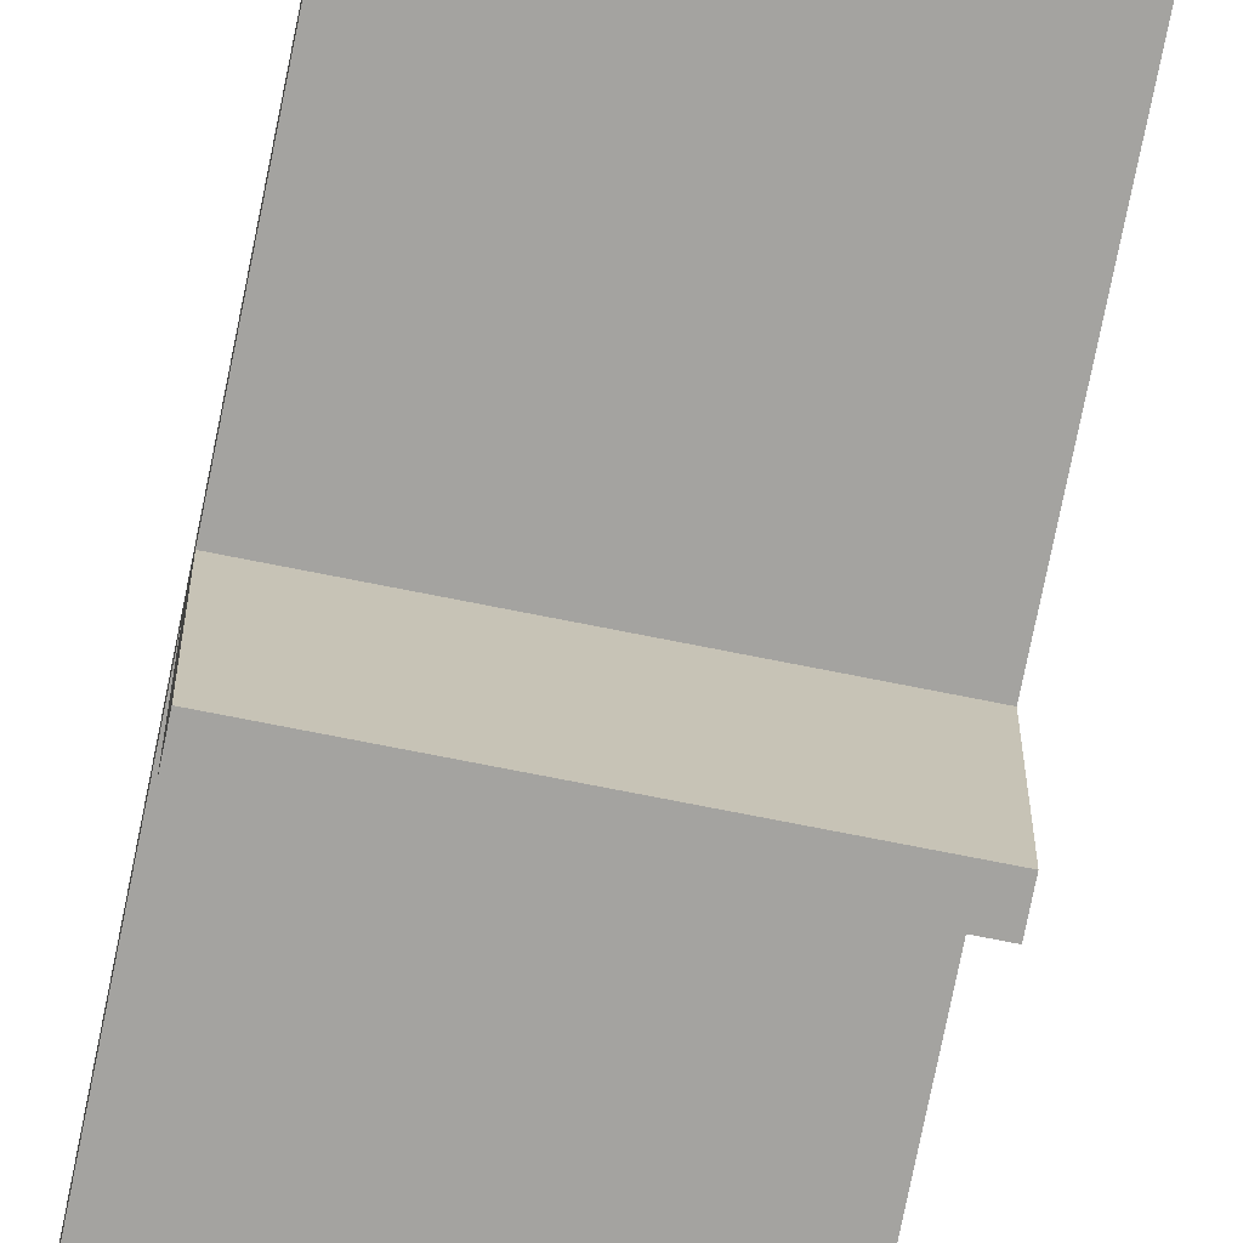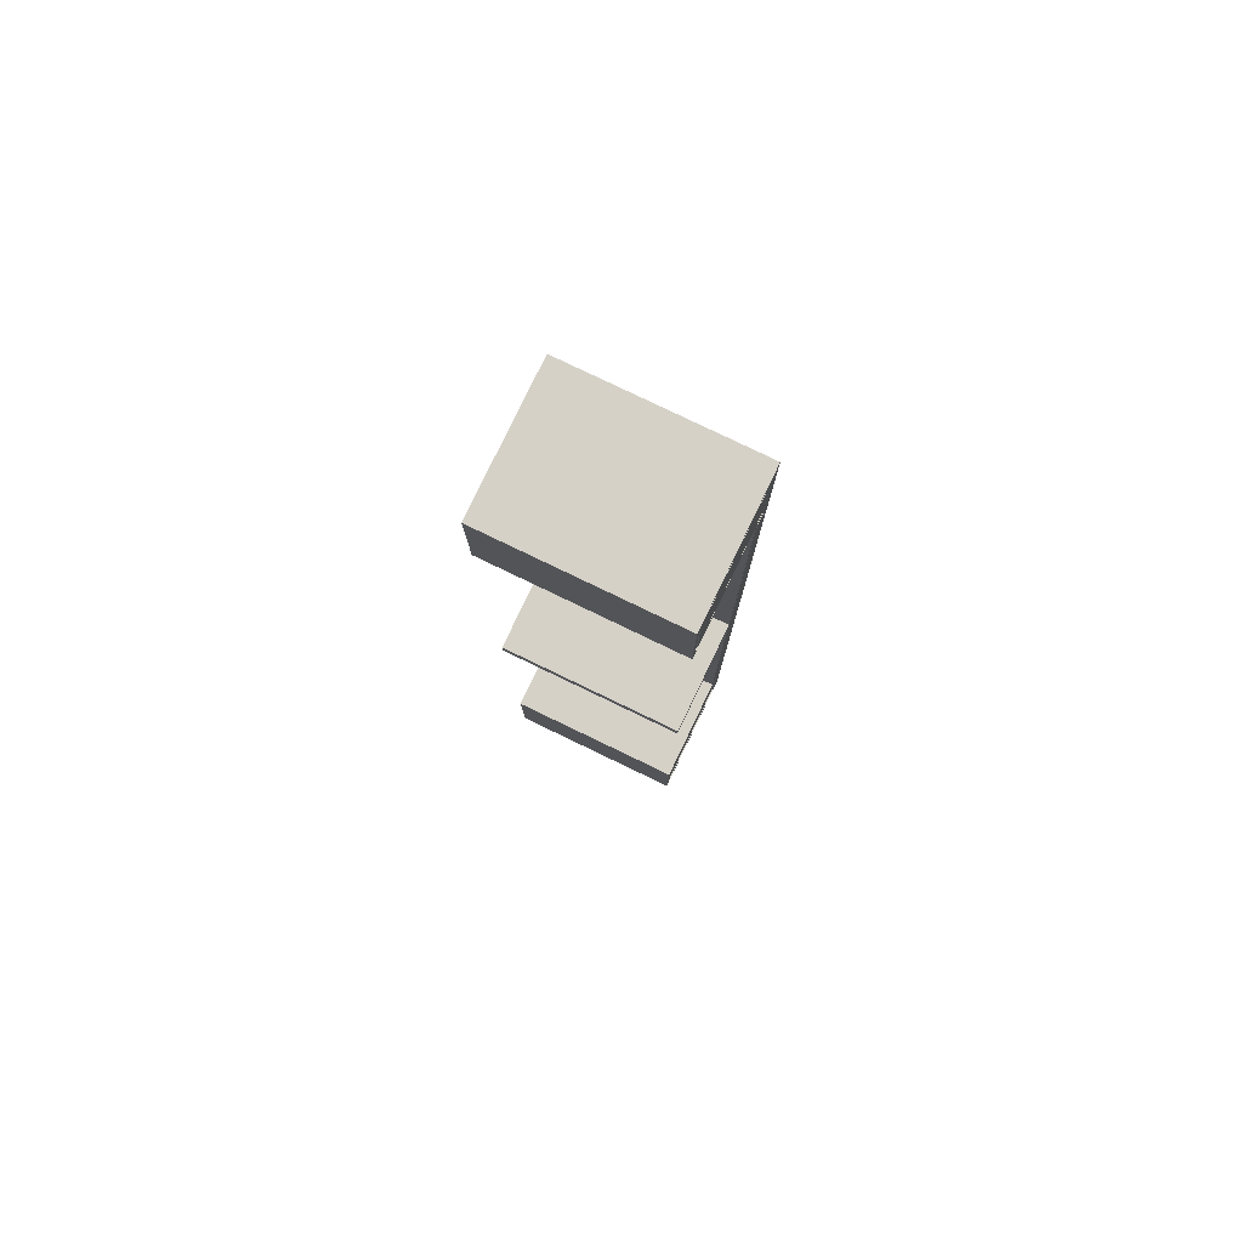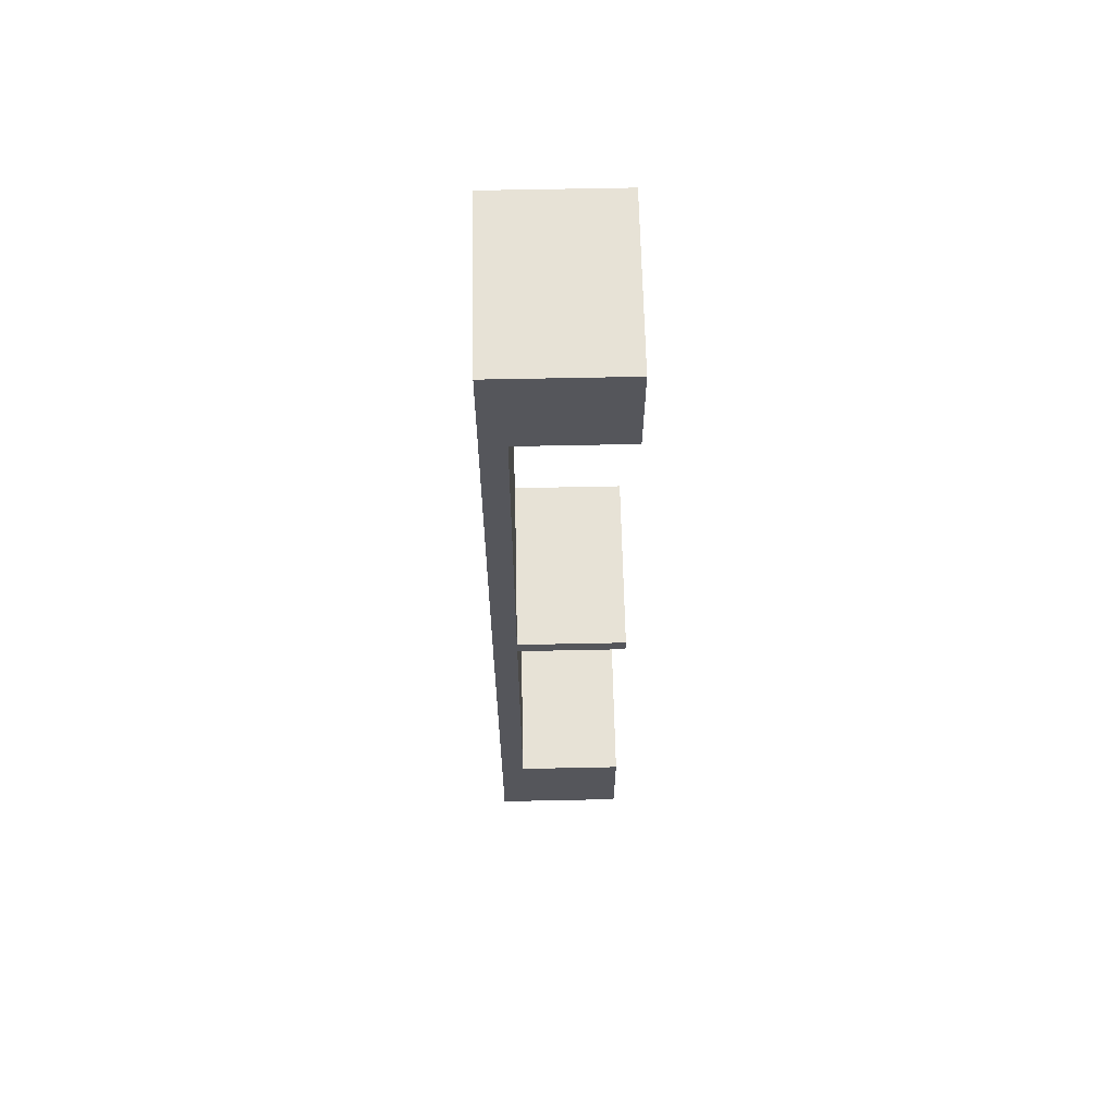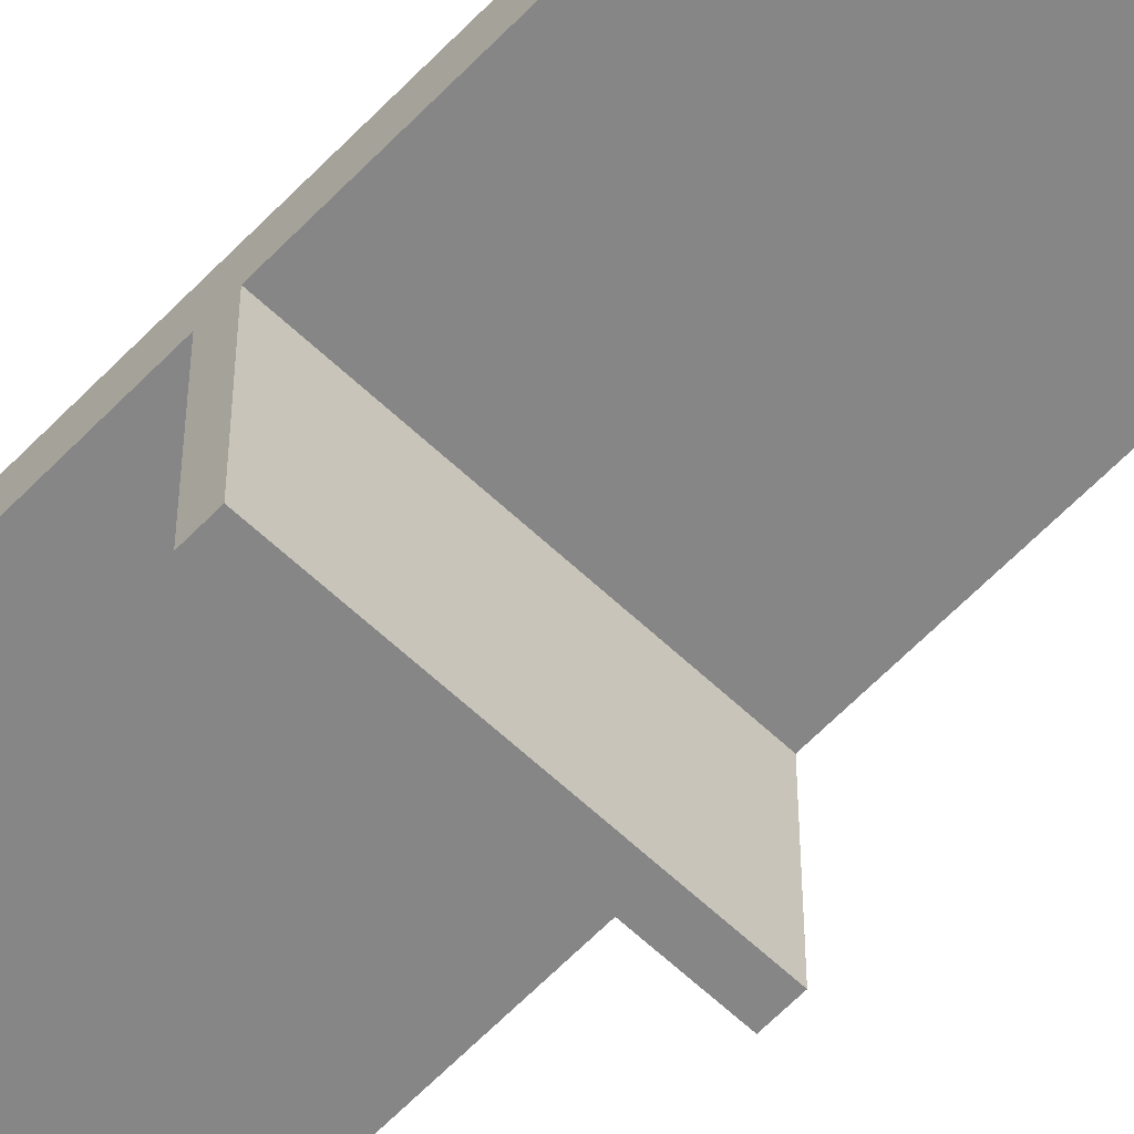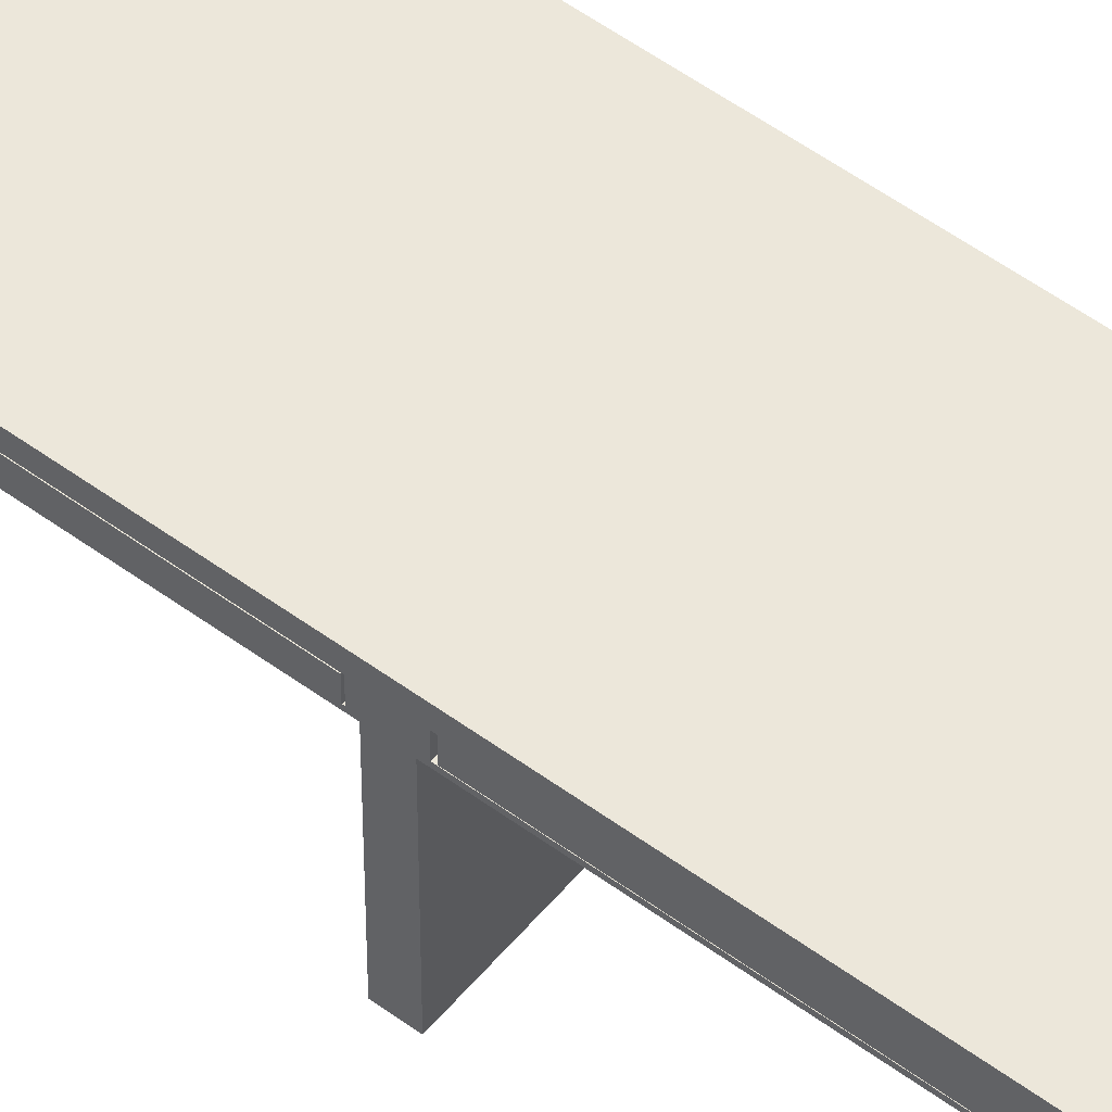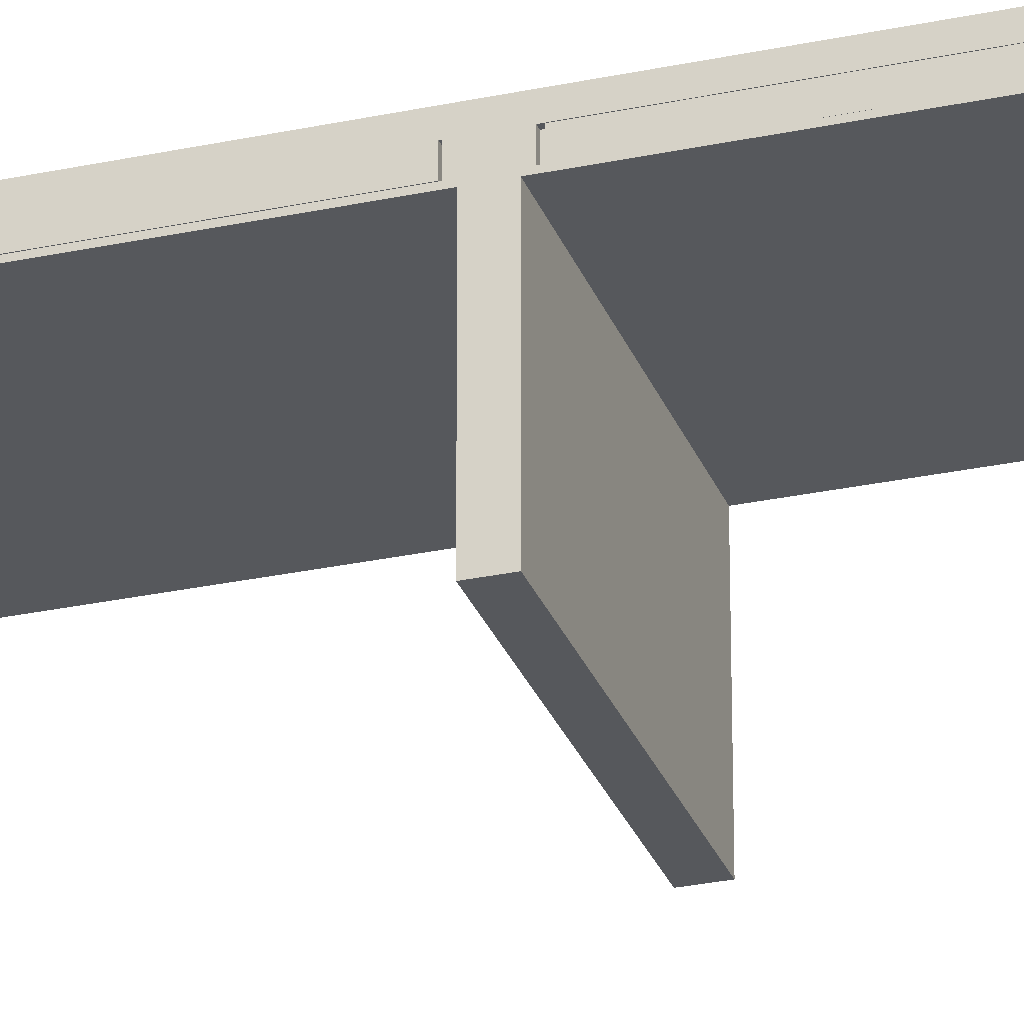
<metadata>
{"format":"obj","ext":"obj","renderer":"f3d","projection":"perspective","resolution":1024,"background":"white","views":[{"elev":-72.9,"azim":-11.3,"up":"+Y"},{"elev":79.6,"azim":25.7,"up":"+Z"},{"elev":63.7,"azim":-91.2,"up":"+Z"},{"elev":-62.2,"azim":-43.7,"up":"+Y"},{"elev":52.6,"azim":128.5,"up":"+Y"},{"elev":-28.3,"azim":108.0,"up":"+Y"}]}
</metadata>
<code>
o Biurko_Cube
v 0.9427 0.05477 4.68
v 0.9427 0.05477 5.669
v -1.057 0 5.758
v -1.057 0 4.591
v 0.9427 1.222 4.68
v 0.9427 1.222 5.669
v -1.057 1.222 5.758
v -1.057 1.222 4.591
v 0.9427 0.06149 -5.141
v 0.9427 0.06149 -4.059
v -1.057 0 -3.959
v -1.057 0 -5.242
v 0.9427 1.222 -5.141
v 0.9427 1.222 -4.059
v -1.057 1.222 -3.959
v -1.057 1.222 -5.242
v 0.9427 0 -0.09131
v 0.9427 0 0.09131
v -1.057 0 0.09131
v -1.057 0 -0.09131
v 0.9427 1.252 -0.1364
v 0.9427 1.252 0.1371
v -1.057 1.224 0.09131
v -1.057 1.224 -0.09131
v 0.9427 1.354 4.681
v 0.9427 1.354 5.669
v -1.057 1.408 4.591
v -1.057 1.408 5.758
v 0.9427 1.347 -5.141
v 0.9427 1.347 -4.059
v -1.057 1.408 -5.242
v -1.057 1.408 -3.959
v 0.9427 1.383 -0.1363
v 0.9427 1.383 0.1372
v -1.057 1.411 -0.09126
v -1.057 1.411 0.09137
v 0.9427 1.495 4.591
v 0.9427 1.495 5.758
v -1.057 1.495 4.591
v -1.057 1.495 5.758
v 0.9427 1.495 -5.242
v 0.9427 1.495 -3.959
v -1.057 1.495 -5.242
v -1.057 1.495 -3.959
v 0.9427 1.497 -0.09126
v 0.9427 1.497 0.09137
v -1.057 1.497 -0.09126
v -1.057 1.497 0.09137
v 0.9427 0 4.591
v 0.9427 0 5.758
v 0.9427 1.25 4.545
v 0.9427 1.222 5.758
v 0.9427 1.38 4.545
v 0.9427 1.408 5.758
v 0.9427 0 -5.242
v 0.9427 0 -3.959
v 0.9427 1.222 -5.242
v 0.9427 1.249 -3.914
v 0.9427 1.408 -5.242
v 0.9427 1.381 -3.914
v 0.9427 1.222 4.591
v 0.9427 1.224 0.09131
v 0.9427 1.408 4.591
v 0.9427 1.411 0.09137
v 0.9427 1.222 -3.959
v 0.9427 1.224 -0.09131
v 0.9427 1.408 -3.959
v 0.9427 1.411 -0.09125
v 0.8785 1.222 4.68
v 0.8785 1.222 5.669
v 0.8785 0.05477 4.68
v 0.8785 0.05477 5.669
v 0.8785 1.354 4.681
v 0.8785 1.354 5.669
v 0.8785 1.21 4.71
v 0.8785 1.21 5.639
v 0.8785 0.08164 4.71
v 0.8785 0.08164 5.639
v 0.8785 1.338 4.71
v 0.8785 1.338 5.639
v 0.9427 1.21 4.71
v 0.9427 1.21 5.639
v 0.9427 0.08164 4.71
v 0.9427 0.08164 5.639
v 0.9427 1.338 4.71
v 0.9427 1.338 5.639
v 0.8841 1.222 -5.141
v 0.8841 1.222 -4.059
v 0.8841 0.06149 -5.141
v 0.8841 0.06149 -4.059
v 0.8841 1.347 -5.141
v 0.8841 1.347 -4.059
v 0.8841 1.207 -5.103
v 0.8841 1.207 -4.097
v 0.8841 0.09574 -5.103
v 0.8841 0.09574 -4.097
v 0.8841 1.327 -5.103
v 0.8841 1.327 -4.097
v 0.933 1.207 -5.103
v 0.933 1.207 -4.097
v 0.933 0.09574 -5.103
v 0.933 0.09574 -4.097
v 0.933 1.327 -5.103
v 0.933 1.327 -4.097
v 0.9098 1.25 4.545
v 0.9098 1.252 0.1371
v 0.9098 1.38 4.545
v 0.9098 1.383 0.1372
v 0.9098 1.25 4.536
v 0.9098 1.252 0.1463
v 0.9098 1.38 4.536
v 0.9098 1.383 0.1463
v 0.9458 1.25 4.536
v 0.9458 1.252 0.1463
v 0.9458 1.38 4.536
v 0.9458 1.383 0.1463
v 0.9101 1.249 -3.914
v 0.9101 1.252 -0.1364
v 0.9101 1.381 -3.914
v 0.9101 1.383 -0.1363
v 0.9101 1.25 -3.889
v 0.9101 1.253 -0.1606
v 0.9101 1.38 -3.889
v 0.9101 1.382 -0.1605
v 0.9412 1.25 -3.889
v 0.9412 1.253 -0.1606
v 0.9412 1.38 -3.889
v 0.9412 1.382 -0.1605
f 50 4 49
f 16 59 57
f 2 70 6
f 52 3 50
f 7 4 3
f 49 8 61
f 56 12 55
f 21 120 33
f 13 89 9
f 65 11 56
f 15 12 11
f 55 16 57
f 18 20 17
f 52 28 7
f 66 18 17
f 62 19 18
f 19 24 20
f 17 24 66
f 30 91 29
f 27 23 8
f 35 44 32
f 68 46 64
f 35 48 47
f 59 42 67
f 68 42 45
f 7 27 8
f 23 35 24
f 6 74 26
f 62 68 64
f 24 32 15
f 51 107 53
f 15 31 16
f 8 62 61
f 65 24 15
f 39 38 37
f 43 42 41
f 47 46 45
f 46 39 37
f 47 42 44
f 31 41 59
f 64 37 63
f 54 40 28
f 36 39 48
f 27 40 39
f 63 38 54
f 31 44 43
f 2 49 1
f 1 61 5
f 2 52 50
f 26 63 54
f 26 52 6
f 25 61 63
f 10 55 9
f 9 57 13
f 10 65 56
f 30 59 67
f 29 57 59
f 30 65 14
f 51 62 22
f 34 63 53
f 51 63 61
f 34 62 64
f 58 66 65
f 33 67 68
f 58 67 60
f 33 66 21
f 73 80 79
f 69 79 75
f 1 72 2
f 25 69 5
f 26 73 25
f 5 71 1
f 78 82 76
f 76 86 80
f 69 77 71
f 70 80 74
f 70 78 76
f 72 77 78
f 81 84 83
f 82 85 86
f 77 84 78
f 79 81 75
f 79 86 85
f 75 83 77
f 88 96 94
f 87 97 93
f 29 87 13
f 10 88 14
f 9 90 10
f 14 92 30
f 93 101 95
f 97 104 103
f 90 95 96
f 88 98 92
f 91 98 97
f 87 95 89
f 99 102 101
f 100 103 104
f 97 99 93
f 96 100 94
f 95 102 96
f 94 104 98
f 107 109 111
f 22 105 51
f 34 106 22
f 53 108 34
f 112 114 110
f 105 110 109
f 106 112 110
f 108 111 112
f 114 115 113
f 111 116 112
f 109 115 111
f 110 113 109
f 117 122 118
f 33 119 60
f 60 117 58
f 58 118 21
f 122 128 124
f 118 124 120
f 120 123 119
f 119 121 117
f 127 126 125
f 124 127 123
f 123 125 121
f 121 126 122
f 50 3 4
f 16 31 59
f 2 72 70
f 52 7 3
f 7 8 4
f 49 4 8
f 56 11 12
f 21 118 120
f 13 87 89
f 65 15 11
f 15 16 12
f 55 12 16
f 18 19 20
f 52 54 28
f 66 62 18
f 62 23 19
f 19 23 24
f 17 20 24
f 30 92 91
f 27 36 23
f 35 47 44
f 68 45 46
f 35 36 48
f 59 41 42
f 68 67 42
f 7 28 27
f 23 36 35
f 6 70 74
f 62 66 68
f 24 35 32
f 51 105 107
f 15 32 31
f 8 23 62
f 65 66 24
f 39 40 38
f 43 44 42
f 47 48 46
f 46 48 39
f 47 45 42
f 31 43 41
f 64 46 37
f 54 38 40
f 36 27 39
f 27 28 40
f 63 37 38
f 31 32 44
f 2 50 49
f 1 49 61
f 2 6 52
f 26 25 63
f 26 54 52
f 25 5 61
f 10 56 55
f 9 55 57
f 10 14 65
f 30 29 59
f 29 13 57
f 30 67 65
f 51 61 62
f 34 64 63
f 51 53 63
f 34 22 62
f 58 21 66
f 33 60 67
f 58 65 67
f 33 68 66
f 73 74 80
f 69 73 79
f 1 71 72
f 25 73 69
f 26 74 73
f 5 69 71
f 78 84 82
f 76 82 86
f 69 75 77
f 70 76 80
f 70 72 78
f 72 71 77
f 81 82 84
f 82 81 85
f 77 83 84
f 79 85 81
f 79 80 86
f 75 81 83
f 88 90 96
f 87 91 97
f 29 91 87
f 10 90 88
f 9 89 90
f 14 88 92
f 93 99 101
f 97 98 104
f 90 89 95
f 88 94 98
f 91 92 98
f 87 93 95
f 99 100 102
f 100 99 103
f 97 103 99
f 96 102 100
f 95 101 102
f 94 100 104
f 107 105 109
f 22 106 105
f 34 108 106
f 53 107 108
f 112 116 114
f 105 106 110
f 106 108 112
f 108 107 111
f 114 116 115
f 111 115 116
f 109 113 115
f 110 114 113
f 117 121 122
f 33 120 119
f 60 119 117
f 58 117 118
f 122 126 128
f 118 122 124
f 120 124 123
f 119 123 121
f 127 128 126
f 124 128 127
f 123 127 125
f 121 125 126

</code>
